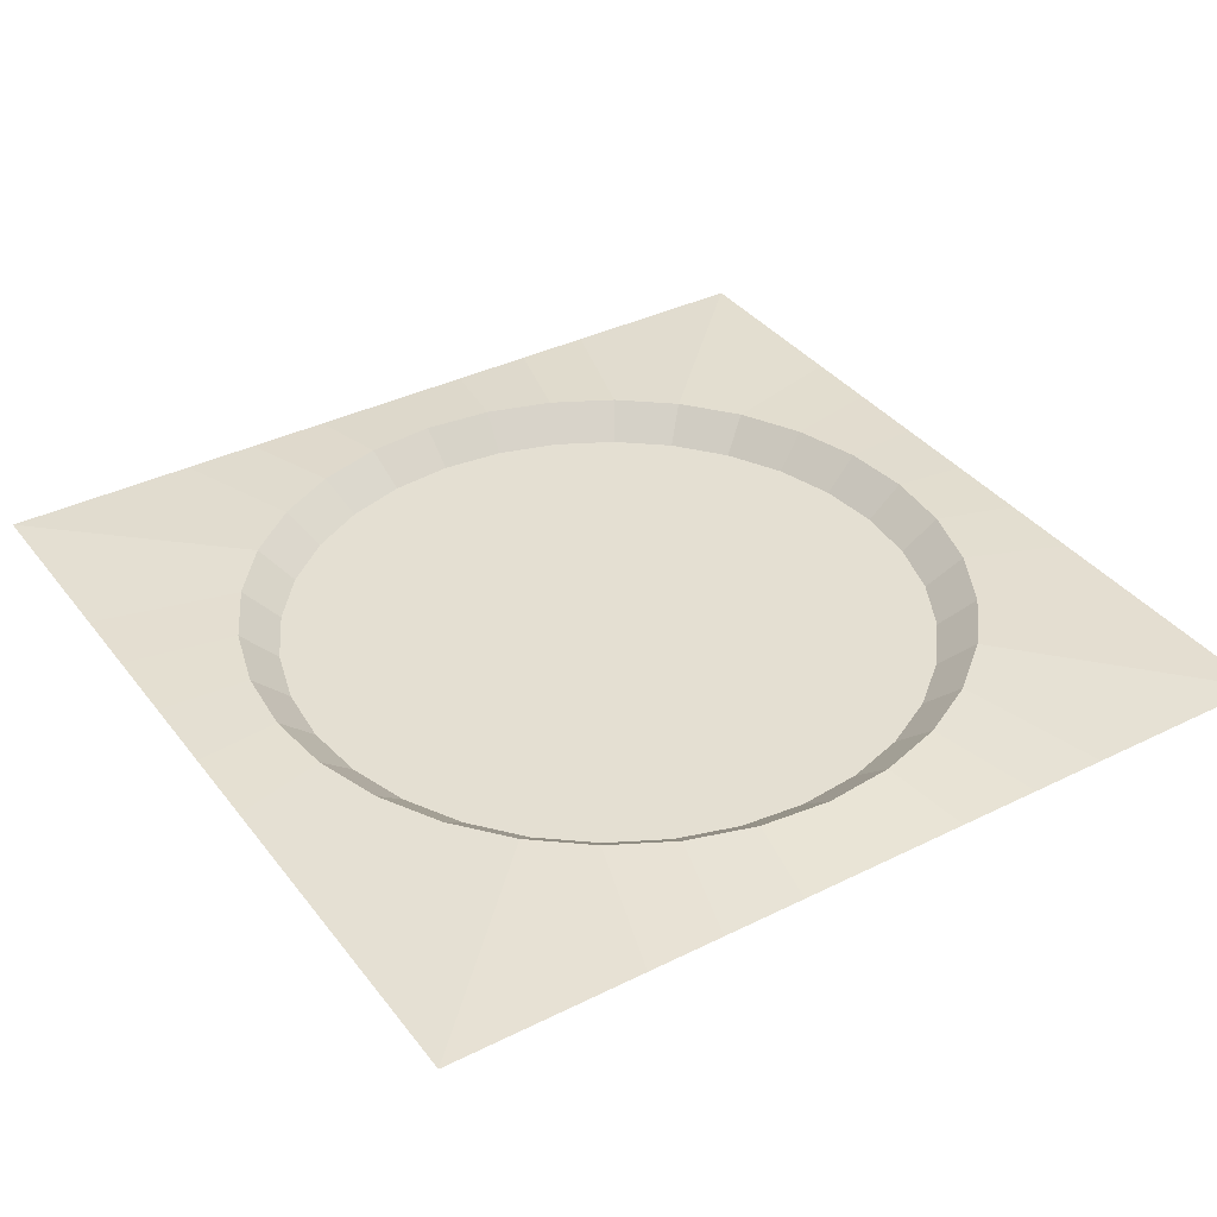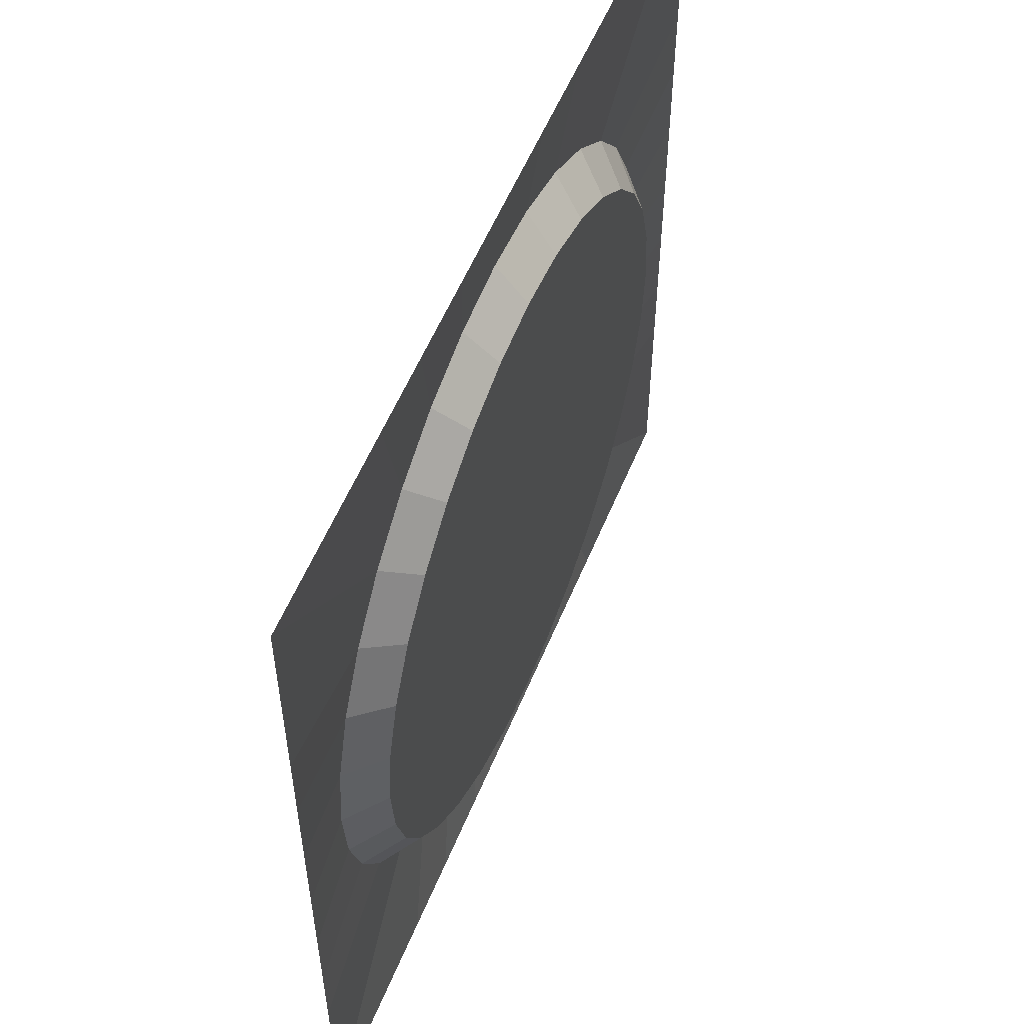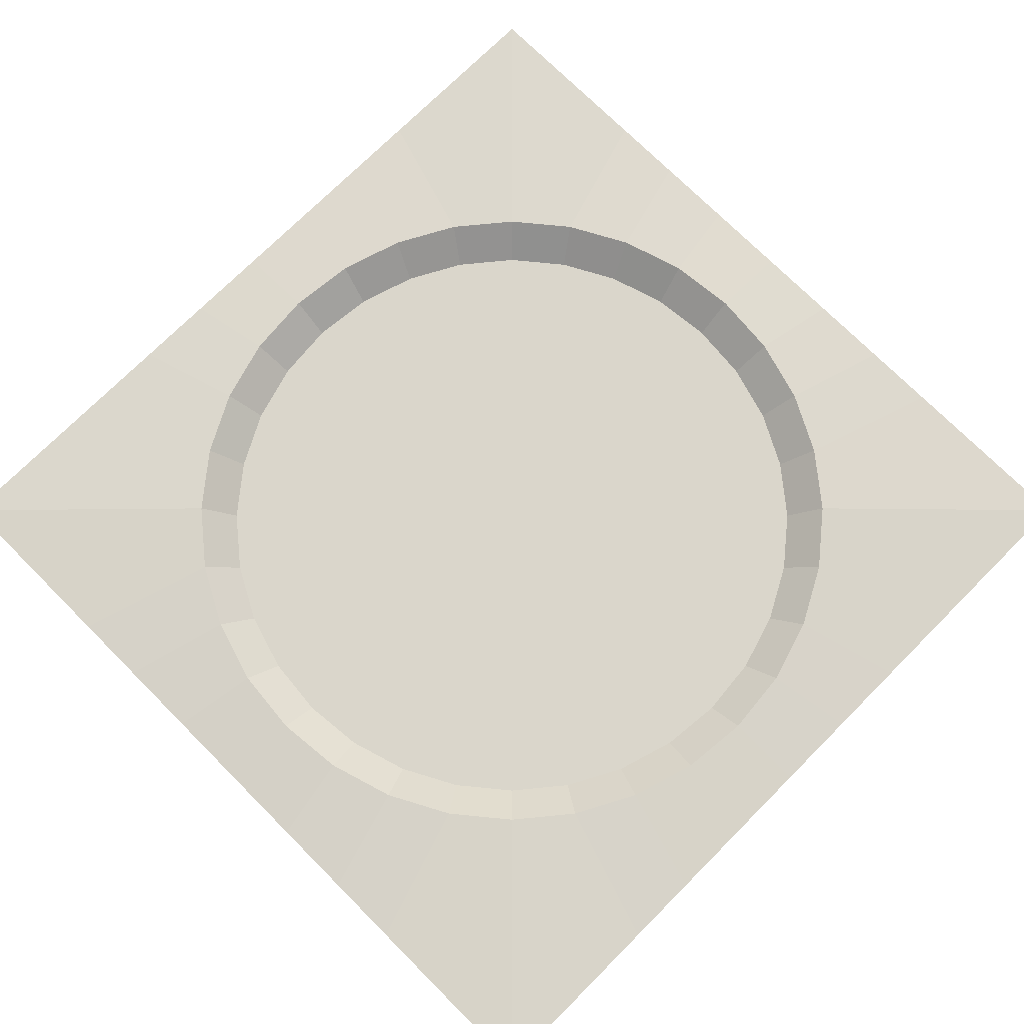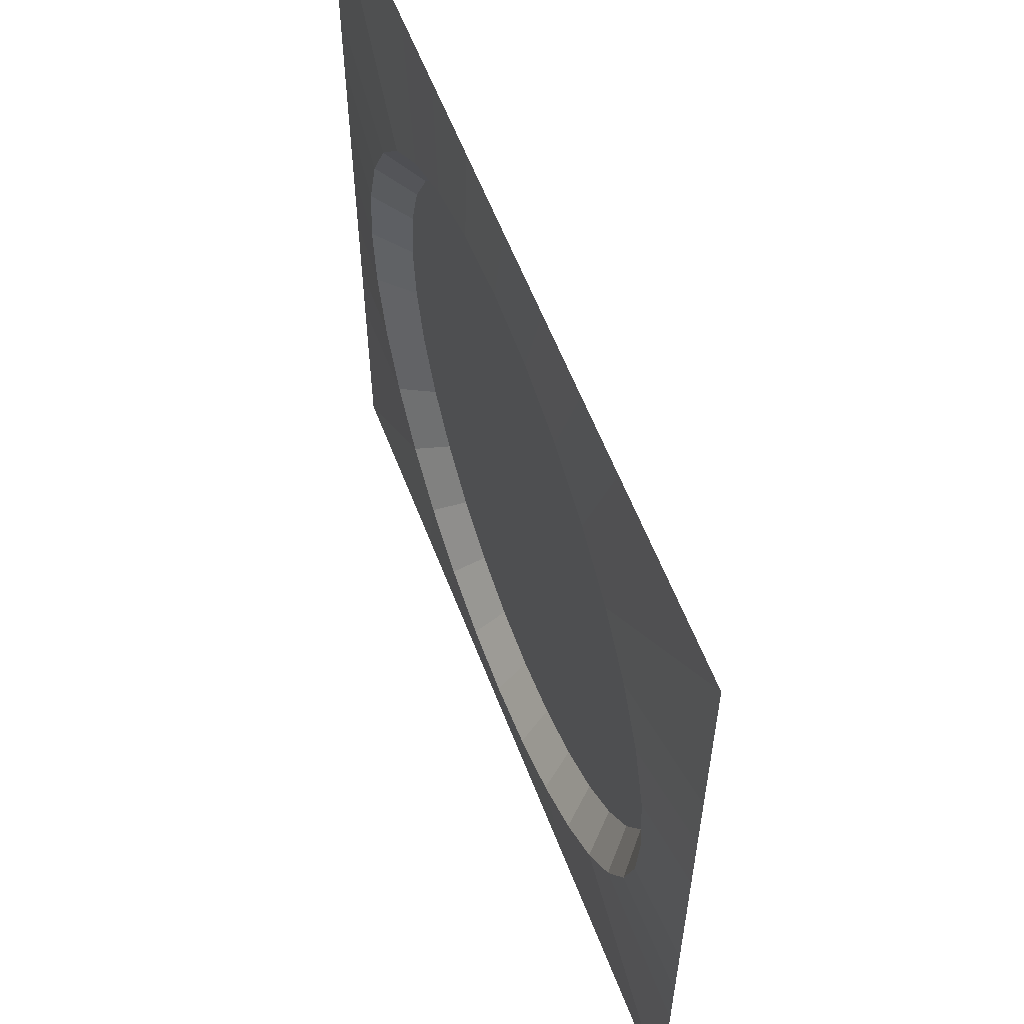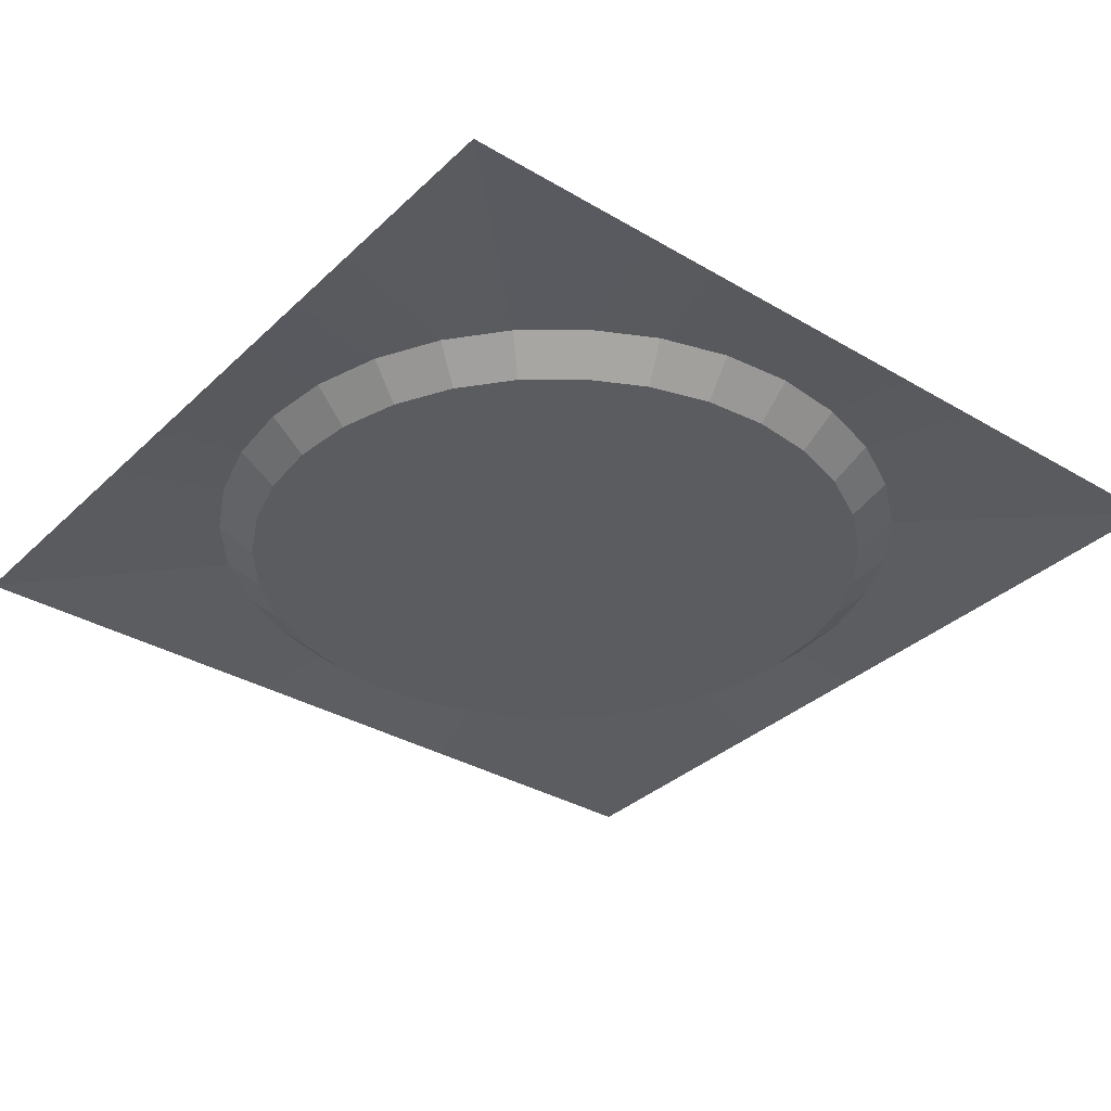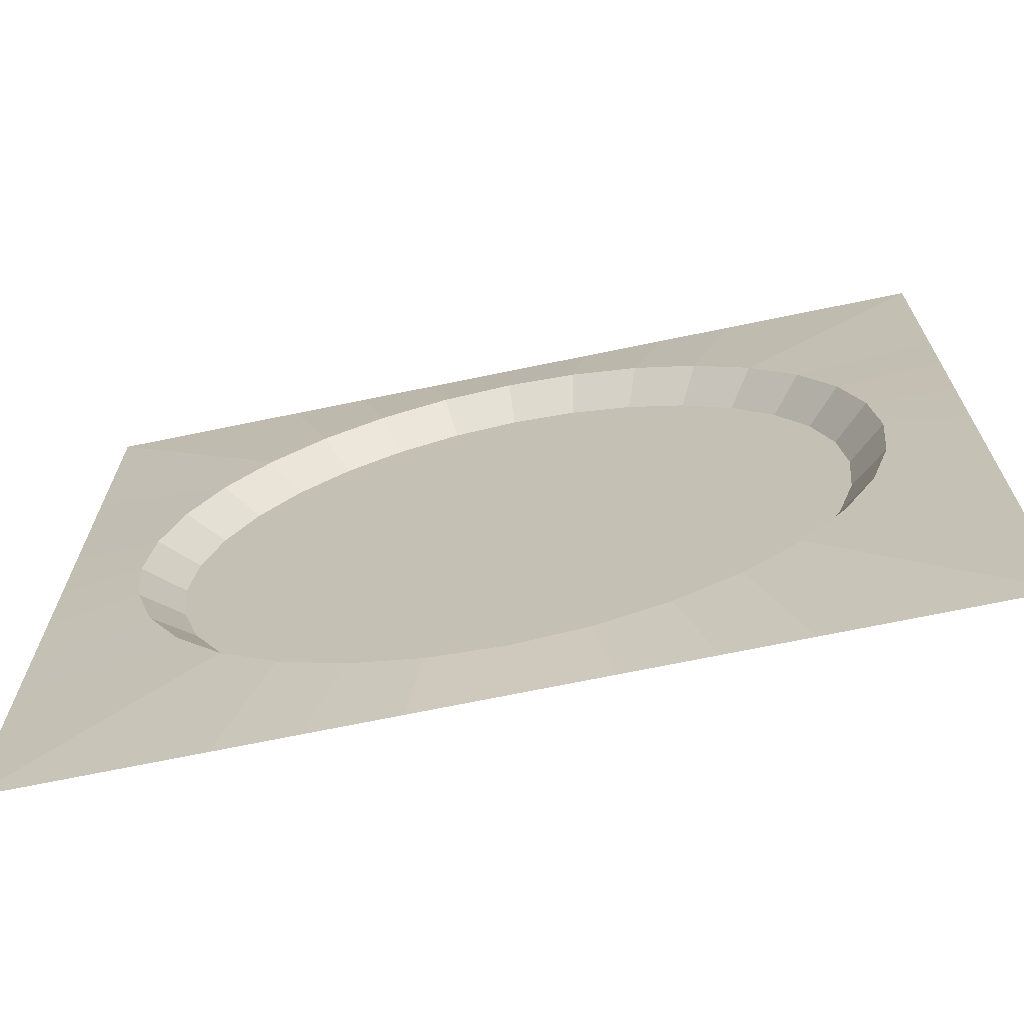
<metadata>
{"format":"obj","ext":"obj","renderer":"f3d","projection":"perspective","resolution":1024,"background":"white","views":[{"elev":36.9,"azim":-32.7,"up":"+Y"},{"elev":56.0,"azim":-67.8,"up":"+Z"},{"elev":74.1,"azim":-135.0,"up":"+Y"},{"elev":59.1,"azim":-110.9,"up":"+Z"},{"elev":-34.1,"azim":-38.6,"up":"+Y"},{"elev":-70.0,"azim":-168.3,"up":"+Z"}]}
</metadata>
<code>
o Circle_Circle.004
v -3.992 0.09146 0.7941
v -3.76 0.09146 1.558
v -3.384 0.09146 2.261
v -2.878 0.09146 2.878
v -2.261 0.09146 3.384
v -1.558 0.09146 3.76
v -0.794 0.09146 3.992
v -3.583 -0.2564 0.7127
v -3.375 -0.2564 1.398
v -3.037 -0.2564 2.03
v -2.583 -0.2564 2.583
v -2.03 -0.2564 3.037
v -1.398 -0.2564 3.375
v -0.7127 -0.2564 3.583
v -4.985 0 0.9726
v -4.985 0 1.908
v -4.985 0 2.77
v -4.985 0 4.985
v -2.77 0 4.985
v -1.908 0 4.985
v -0.9726 0 4.985
v 3.992 0.09146 0.7941
v 3.76 0.09146 1.558
v 3.384 0.09146 2.261
v 2.878 0.09146 2.878
v 2.261 0.09146 3.384
v 1.558 0.09146 3.76
v 0.794 0.09146 3.992
v 0 0.09146 4.07
v 3.583 -0.2564 0.7127
v 3.375 -0.2564 1.398
v 3.037 -0.2564 2.03
v 2.583 -0.2564 2.583
v 2.03 -0.2564 3.037
v 1.398 -0.2564 3.375
v 0.7127 -0.2564 3.583
v 0 -0.2564 3.653
v 4.985 0 0.9726
v 4.985 0 1.908
v 4.985 0 2.77
v 4.985 0 4.985
v 2.77 0 4.985
v 1.908 0 4.985
v 0.9726 0 4.985
v 0 0 4.985
v -4.07 0.09146 0
v -3.992 0.09146 -0.7941
v -3.76 0.09146 -1.558
v -3.384 0.09146 -2.261
v -2.878 0.09146 -2.878
v -2.261 0.09146 -3.384
v -1.558 0.09146 -3.76
v -0.794 0.09146 -3.992
v -3.653 -0.2564 0
v -3.583 -0.2564 -0.7127
v -3.375 -0.2564 -1.398
v -3.037 -0.2564 -2.03
v -2.583 -0.2564 -2.583
v -2.03 -0.2564 -3.037
v -1.398 -0.2564 -3.375
v -0.7127 -0.2564 -3.583
v -4.985 0 0
v -4.985 0 -0.9726
v -4.985 0 -1.908
v -4.985 0 -2.77
v -4.985 0 -4.985
v -2.77 0 -4.985
v -1.908 0 -4.985
v -0.9726 0 -4.985
v 4.07 0.09146 0
v 3.992 0.09146 -0.7941
v 3.76 0.09146 -1.558
v 3.384 0.09146 -2.261
v 2.878 0.09146 -2.878
v 2.261 0.09146 -3.384
v 1.558 0.09146 -3.76
v 0.794 0.09146 -3.992
v 0 0.09146 -4.07
v 3.653 -0.2564 0
v 3.583 -0.2564 -0.7127
v 3.375 -0.2564 -1.398
v 3.037 -0.2564 -2.03
v 2.583 -0.2564 -2.583
v 2.03 -0.2564 -3.037
v 1.398 -0.2564 -3.375
v 0.7127 -0.2564 -3.583
v 0 -0.2564 -3.653
v 4.985 0 0
v 4.985 0 -0.9726
v 4.985 0 -1.908
v 4.985 0 -2.77
v 4.985 0 -4.985
v 2.77 0 -4.985
v 1.908 0 -4.985
v 0.9726 0 -4.985
v 0 0 -4.985
v 0 -0.2564 0
f 4 11 10 3
f 5 12 11 4
f 6 13 12 5
f 7 14 13 6
f 29 37 14 7
f 1 8 54 46
f 2 9 8 1
f 3 10 9 2
f 3 17 18 4
f 4 18 19 5
f 5 19 20 6
f 6 20 21 7
f 7 21 45 29
f 46 62 15 1
f 1 15 16 2
f 2 16 17 3
f 54 8 9 10 11 12 13 14 37 97
f 25 24 32 33
f 26 25 33 34
f 27 26 34 35
f 28 27 35 36
f 29 28 36 37
f 22 70 79 30
f 23 22 30 31
f 24 23 31 32
f 24 25 41 40
f 25 26 42 41
f 26 27 43 42
f 27 28 44 43
f 28 29 45 44
f 70 22 38 88
f 22 23 39 38
f 23 24 40 39
f 79 97 37 36 35 34 33 32 31 30
f 50 49 57 58
f 51 50 58 59
f 52 51 59 60
f 53 52 60 61
f 78 53 61 87
f 47 46 54 55
f 48 47 55 56
f 49 48 56 57
f 49 50 66 65
f 50 51 67 66
f 51 52 68 67
f 52 53 69 68
f 53 78 96 69
f 46 47 63 62
f 47 48 64 63
f 48 49 65 64
f 54 97 87 61 60 59 58 57 56 55
f 74 83 82 73
f 75 84 83 74
f 76 85 84 75
f 77 86 85 76
f 78 87 86 77
f 71 80 79 70
f 72 81 80 71
f 73 82 81 72
f 73 91 92 74
f 74 92 93 75
f 75 93 94 76
f 76 94 95 77
f 77 95 96 78
f 70 88 89 71
f 71 89 90 72
f 72 90 91 73
f 79 80 81 82 83 84 85 86 87 97

</code>
